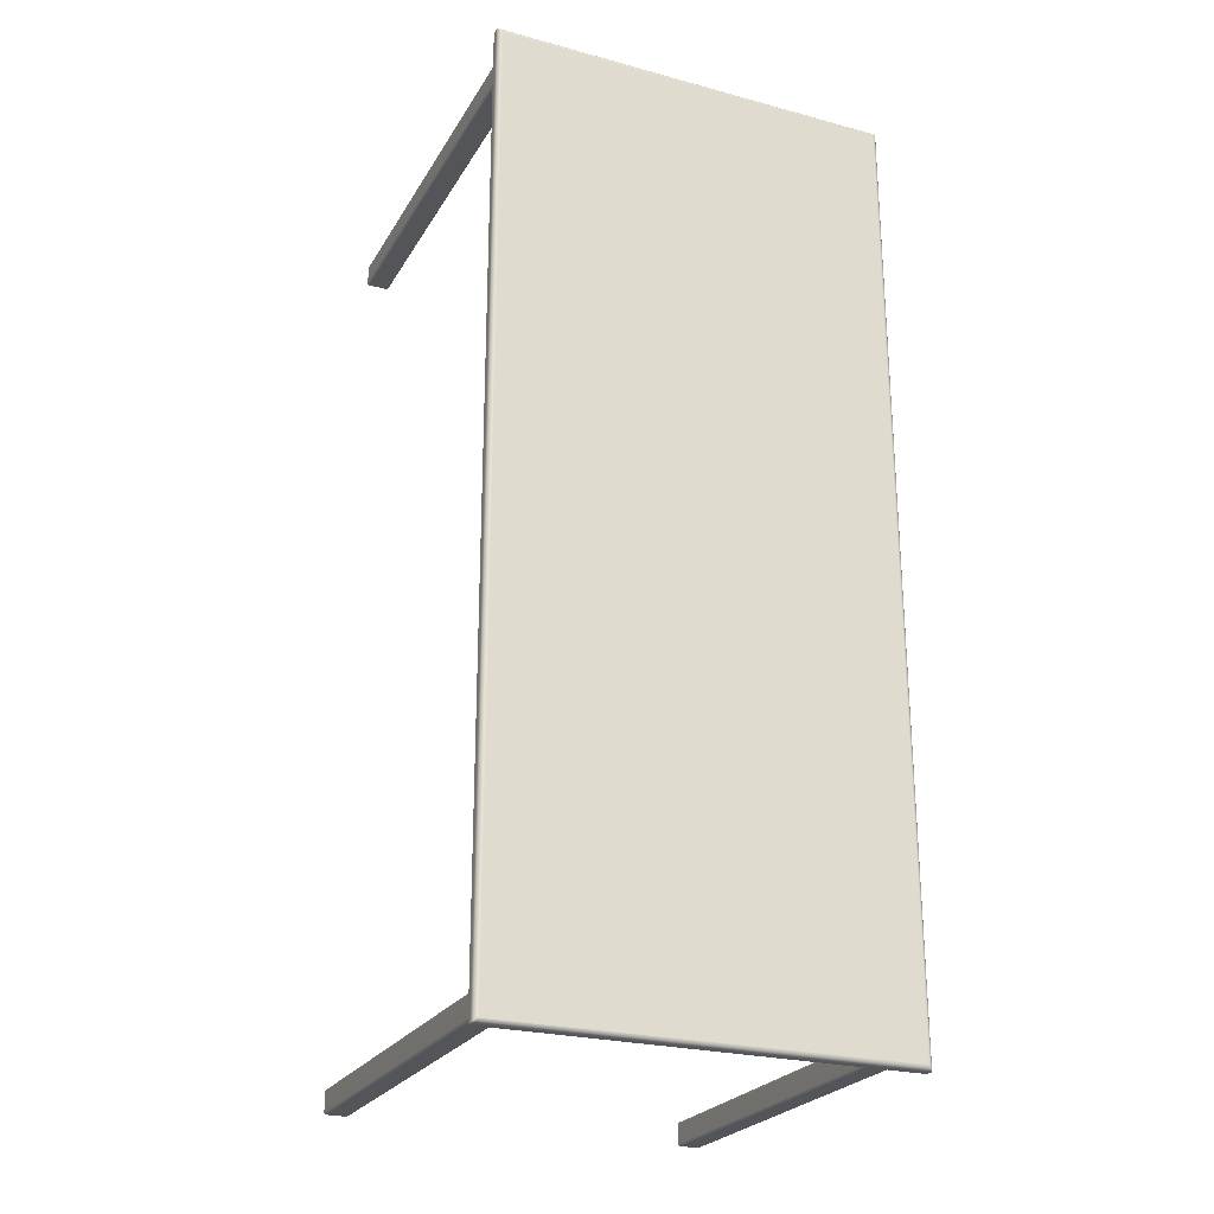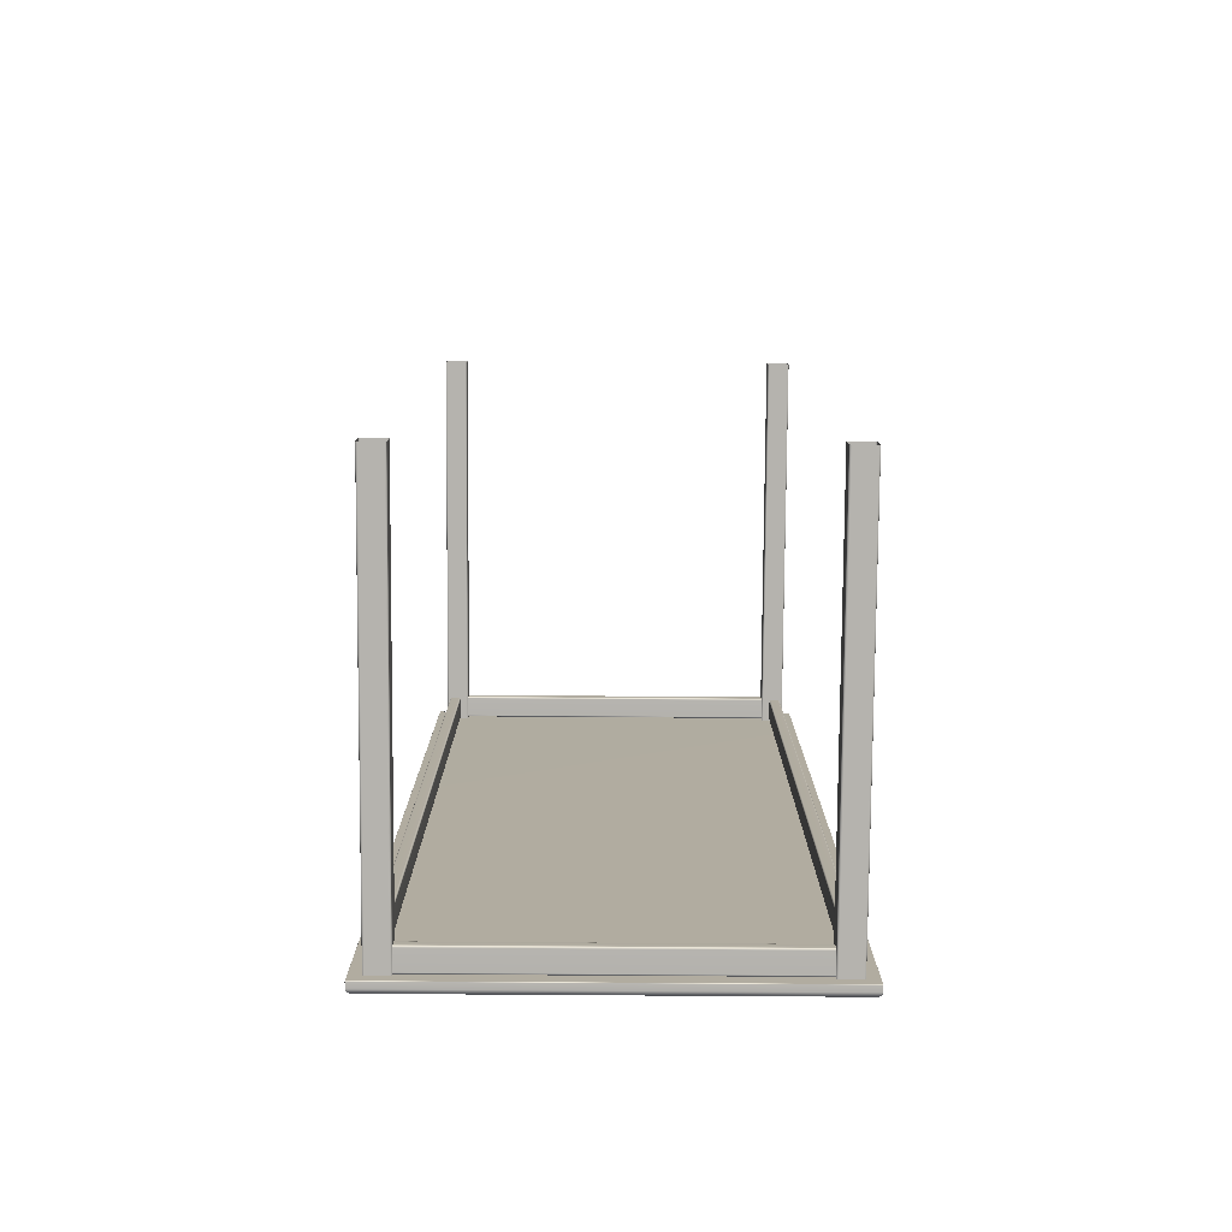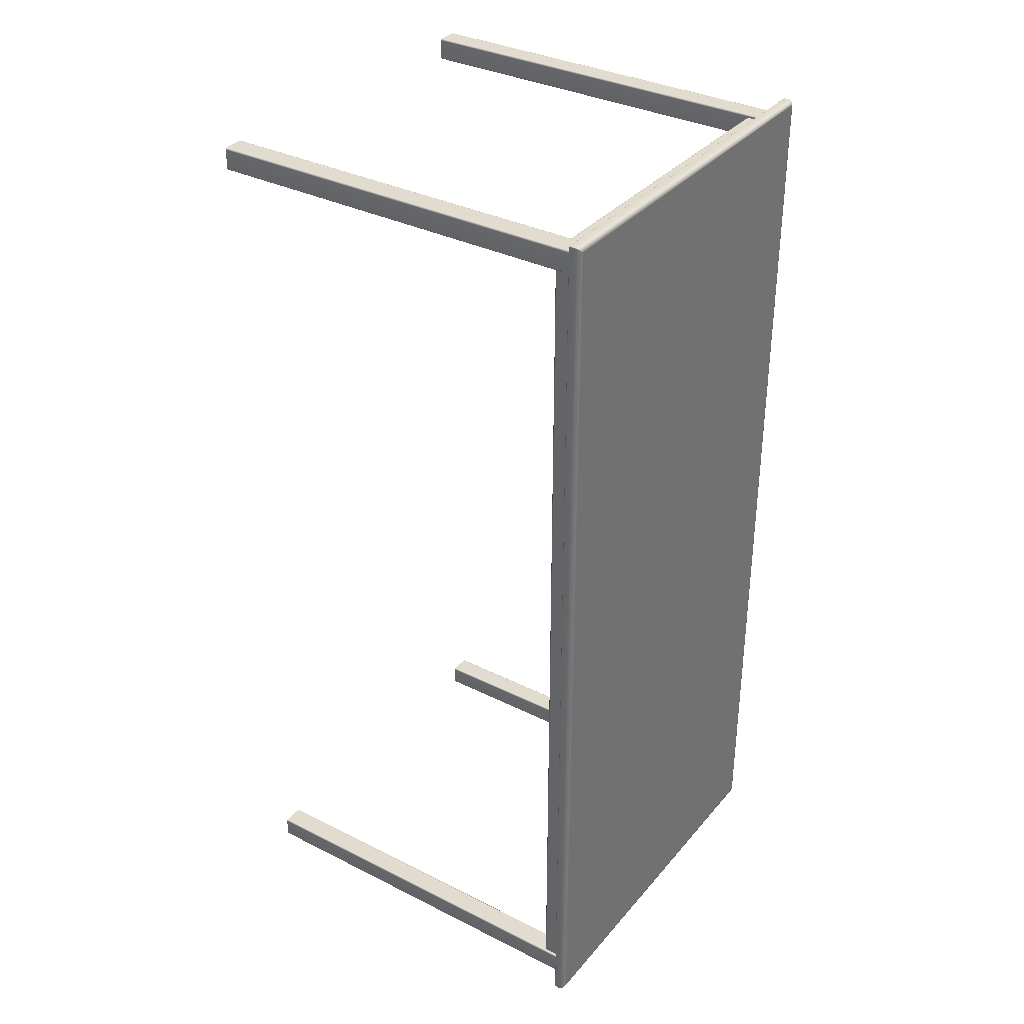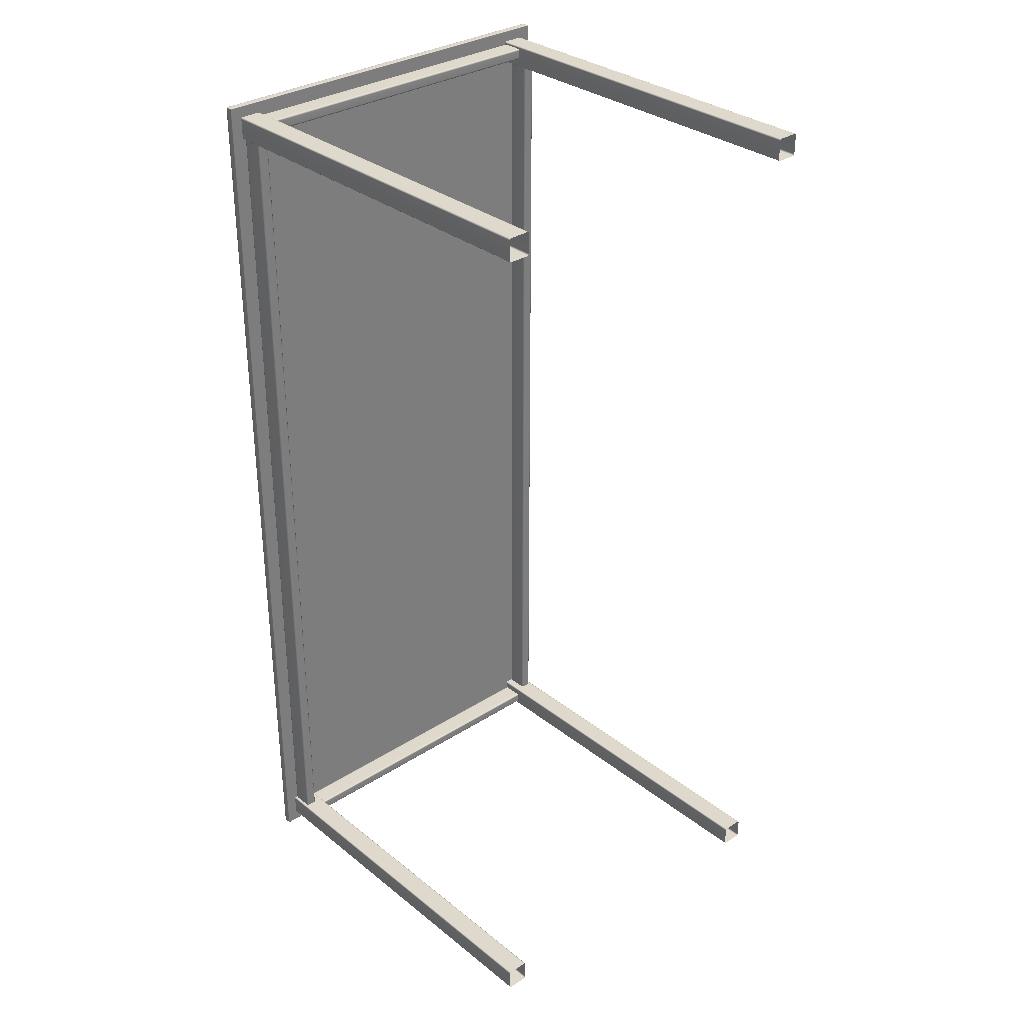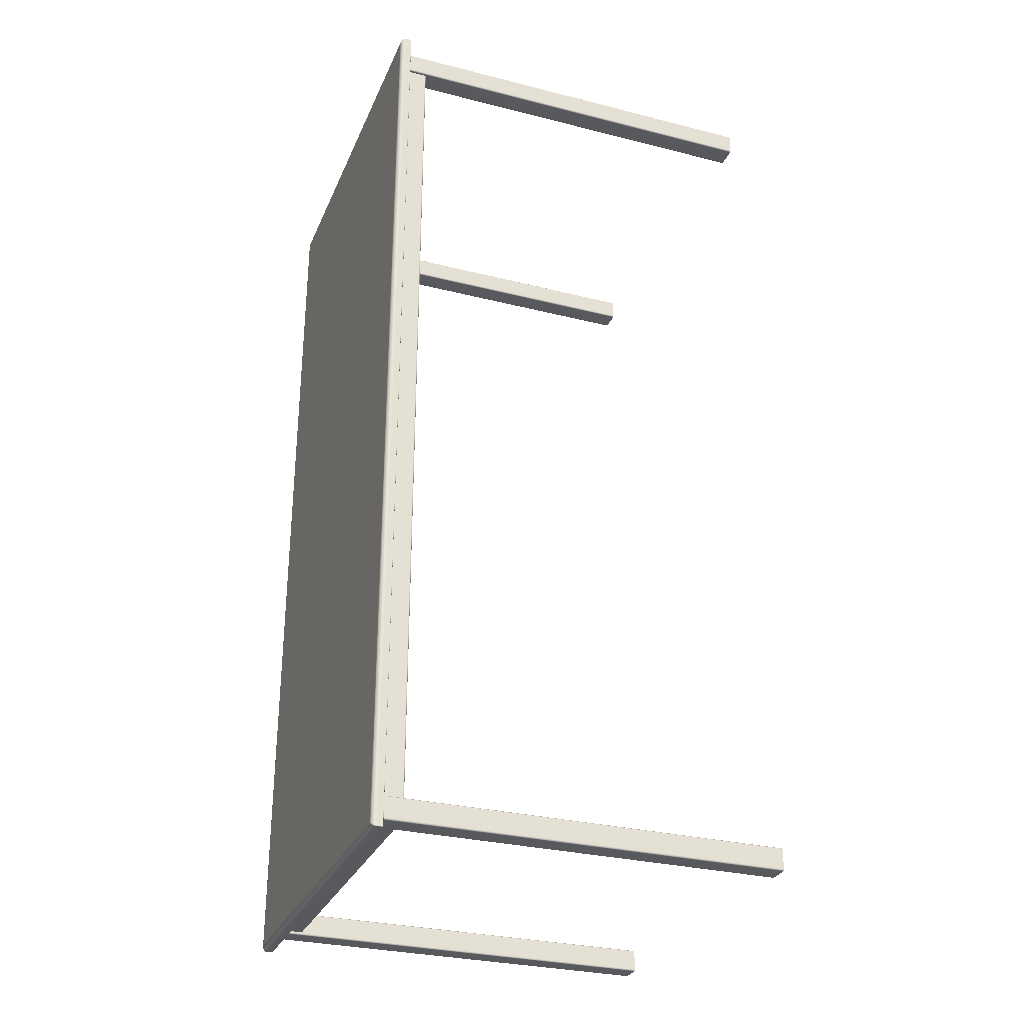
<metadata>
{"format":"obj","ext":"obj","renderer":"f3d","projection":"perspective","resolution":1024,"background":"white","views":[{"elev":-24.7,"azim":156.2,"up":"+Z"},{"elev":-80.0,"azim":-0.4,"up":"+Z"},{"elev":34.4,"azim":124.1,"up":"+Z"},{"elev":32.0,"azim":-42.1,"up":"+Z"},{"elev":-29.8,"azim":-110.3,"up":"+Z"}]}
</metadata>
<code>
o Table.001
v -1.306 2.665 1.186
v -1.294 2.653 1.186
v -1.305 2.659 1.186
v -1.3 2.654 1.186
v -1.294 2.813 1.186
v -1.306 2.801 1.186
v -1.3 2.812 1.186
v -1.305 2.807 1.186
v -1.294 2.653 -4.906
v -1.306 2.665 -4.906
v -1.3 2.654 -4.906
v -1.305 2.659 -4.906
v -1.306 2.801 -4.906
v -1.294 2.813 -4.906
v -1.305 2.807 -4.906
v -1.3 2.812 -4.906
v -1.238 2.653 1.186
v -1.226 2.665 1.186
v -1.232 2.654 1.186
v -1.227 2.659 1.186
v -1.226 2.801 1.186
v -1.238 2.813 1.186
v -1.227 2.807 1.186
v -1.232 2.812 1.186
v -1.226 2.665 -4.906
v -1.238 2.653 -4.906
v -1.227 2.659 -4.906
v -1.232 2.654 -4.906
v -1.238 2.813 -4.906
v -1.226 2.801 -4.906
v -1.232 2.812 -4.906
v -1.227 2.807 -4.906
v 1.294 2.653 1.186
v 1.306 2.665 1.186
v 1.3 2.654 1.186
v 1.305 2.659 1.186
v 1.306 2.801 1.186
v 1.294 2.813 1.186
v 1.305 2.807 1.186
v 1.3 2.812 1.186
v 1.306 2.665 -4.906
v 1.294 2.653 -4.906
v 1.305 2.659 -4.906
v 1.3 2.654 -4.906
v 1.294 2.813 -4.906
v 1.306 2.801 -4.906
v 1.3 2.812 -4.906
v 1.305 2.807 -4.906
v 1.226 2.665 1.186
v 1.238 2.653 1.186
v 1.227 2.659 1.186
v 1.232 2.654 1.186
v 1.238 2.813 1.186
v 1.226 2.801 1.186
v 1.232 2.812 1.186
v 1.227 2.807 1.186
v 1.238 2.653 -4.906
v 1.226 2.665 -4.906
v 1.232 2.654 -4.906
v 1.227 2.659 -4.906
v 1.226 2.801 -4.906
v 1.238 2.813 -4.906
v 1.227 2.807 -4.906
v 1.232 2.812 -4.906
v 1.186 2.665 1.306
v 1.186 2.653 1.294
v 1.186 2.659 1.305
v 1.186 2.654 1.3
v 1.186 2.813 1.294
v 1.186 2.801 1.306
v 1.186 2.812 1.3
v 1.186 2.807 1.305
v -1.186 2.653 1.294
v -1.186 2.665 1.306
v -1.186 2.654 1.3
v -1.186 2.659 1.305
v -1.186 2.801 1.306
v -1.186 2.813 1.294
v -1.186 2.807 1.305
v -1.186 2.812 1.3
v 1.186 2.653 1.238
v 1.186 2.665 1.226
v 1.186 2.654 1.232
v 1.186 2.659 1.227
v 1.186 2.801 1.226
v 1.186 2.813 1.238
v 1.186 2.807 1.227
v 1.186 2.812 1.232
v -1.186 2.665 1.226
v -1.186 2.653 1.238
v -1.186 2.659 1.227
v -1.186 2.654 1.232
v -1.186 2.813 1.238
v -1.186 2.801 1.226
v -1.186 2.812 1.232
v -1.186 2.807 1.227
v 1.186 2.653 -5.014
v 1.186 2.665 -5.026
v 1.186 2.654 -5.02
v 1.186 2.659 -5.025
v 1.186 2.801 -5.026
v 1.186 2.813 -5.014
v 1.186 2.807 -5.025
v 1.186 2.812 -5.02
v -1.186 2.665 -5.026
v -1.186 2.653 -5.014
v -1.186 2.659 -5.025
v -1.186 2.654 -5.02
v -1.186 2.813 -5.014
v -1.186 2.801 -5.026
v -1.186 2.812 -5.02
v -1.186 2.807 -5.025
v 1.186 2.665 -4.946
v 1.186 2.653 -4.958
v 1.186 2.659 -4.947
v 1.186 2.654 -4.952
v 1.186 2.813 -4.958
v 1.186 2.801 -4.946
v 1.186 2.812 -4.952
v 1.186 2.807 -4.947
v -1.186 2.653 -4.958
v -1.186 2.665 -4.946
v -1.186 2.654 -4.952
v -1.186 2.659 -4.947
v -1.186 2.801 -4.946
v -1.186 2.813 -4.958
v -1.186 2.807 -4.947
v -1.186 2.812 -4.952
v -1.314 0 -4.886
v -1.326 0 -4.898
v -1.32 0 -4.887
v -1.325 0 -4.892
v -1.326 2.813 -4.898
v -1.314 2.813 -4.886
v -1.325 2.813 -4.892
v -1.32 2.813 -4.887
v -1.326 0 -5.034
v -1.314 0 -5.046
v -1.325 0 -5.04
v -1.32 0 -5.045
v -1.314 2.813 -5.046
v -1.326 2.813 -5.034
v -1.32 2.813 -5.045
v -1.325 2.813 -5.04
v -1.166 0 -4.898
v -1.178 0 -4.886
v -1.167 0 -4.892
v -1.172 0 -4.887
v -1.178 2.813 -4.886
v -1.166 2.813 -4.898
v -1.172 2.813 -4.887
v -1.167 2.813 -4.892
v -1.178 0 -5.046
v -1.166 0 -5.034
v -1.172 0 -5.045
v -1.167 0 -5.04
v -1.166 2.813 -5.034
v -1.178 2.813 -5.046
v -1.167 2.813 -5.04
v -1.172 2.813 -5.045
v 1.326 0 -4.898
v 1.314 0 -4.886
v 1.325 0 -4.892
v 1.32 0 -4.887
v 1.314 2.813 -4.886
v 1.326 2.813 -4.898
v 1.32 2.813 -4.887
v 1.325 2.813 -4.892
v 1.314 0 -5.046
v 1.326 0 -5.034
v 1.32 0 -5.045
v 1.325 0 -5.04
v 1.326 2.813 -5.034
v 1.314 2.813 -5.046
v 1.325 2.813 -5.04
v 1.32 2.813 -5.045
v 1.178 0 -4.886
v 1.166 0 -4.898
v 1.172 0 -4.887
v 1.167 0 -4.892
v 1.166 2.813 -4.898
v 1.178 2.813 -4.886
v 1.167 2.813 -4.892
v 1.172 2.813 -4.887
v 1.166 0 -5.034
v 1.178 0 -5.046
v 1.167 0 -5.04
v 1.172 0 -5.045
v 1.178 2.813 -5.046
v 1.166 2.813 -5.034
v 1.172 2.813 -5.045
v 1.167 2.813 -5.04
v -1.326 0 1.178
v -1.314 0 1.166
v -1.325 0 1.172
v -1.32 0 1.167
v -1.314 2.813 1.166
v -1.326 2.813 1.178
v -1.32 2.813 1.167
v -1.325 2.813 1.172
v -1.314 0 1.326
v -1.326 0 1.314
v -1.32 0 1.325
v -1.325 0 1.32
v -1.326 2.813 1.314
v -1.314 2.813 1.326
v -1.325 2.813 1.32
v -1.32 2.813 1.325
v -1.178 0 1.166
v -1.166 0 1.178
v -1.172 0 1.167
v -1.167 0 1.172
v -1.166 2.813 1.178
v -1.178 2.813 1.166
v -1.167 2.813 1.172
v -1.172 2.813 1.167
v -1.166 0 1.314
v -1.178 0 1.326
v -1.167 0 1.32
v -1.172 0 1.325
v -1.178 2.813 1.326
v -1.166 2.813 1.314
v -1.172 2.813 1.325
v -1.167 2.813 1.32
v 1.314 0 1.166
v 1.326 0 1.178
v 1.32 0 1.167
v 1.325 0 1.172
v 1.326 2.813 1.178
v 1.314 2.813 1.166
v 1.325 2.813 1.172
v 1.32 2.813 1.167
v 1.326 0 1.314
v 1.314 0 1.326
v 1.325 0 1.32
v 1.32 0 1.325
v 1.314 2.813 1.326
v 1.326 2.813 1.314
v 1.32 2.813 1.325
v 1.325 2.813 1.32
v 1.166 0 1.178
v 1.178 0 1.166
v 1.167 0 1.172
v 1.172 0 1.167
v 1.178 2.813 1.166
v 1.166 2.813 1.178
v 1.172 2.813 1.167
v 1.167 2.813 1.172
v 1.178 0 1.326
v 1.166 0 1.314
v 1.172 0 1.325
v 1.167 0 1.32
v 1.166 2.813 1.314
v 1.178 2.813 1.326
v 1.167 2.813 1.32
v 1.172 2.813 1.325
v -1.371 2.894 1.371
v -1.371 2.894 -5.09
v 1.371 2.894 1.371
v 1.371 2.894 -5.09
v -1.407 2.817 1.402
v -1.403 2.813 1.403
v -1.402 2.817 1.407
v -1.406 2.815 1.403
v -1.405 2.815 1.405
v -1.403 2.815 1.406
v -1.405 2.817 1.405
v -1.407 2.817 -5.122
v -1.402 2.817 -5.127
v -1.403 2.813 -5.123
v -1.405 2.817 -5.125
v -1.405 2.815 -5.125
v -1.403 2.815 -5.125
v -1.406 2.815 -5.122
v 1.407 2.817 1.402
v 1.402 2.817 1.407
v 1.403 2.813 1.403
v 1.405 2.817 1.405
v 1.405 2.815 1.405
v 1.403 2.815 1.406
v 1.406 2.815 1.403
v 1.402 2.817 -5.127
v 1.407 2.817 -5.122
v 1.403 2.813 -5.123
v 1.405 2.817 -5.125
v 1.405 2.815 -5.125
v 1.406 2.815 -5.122
v 1.403 2.815 -5.125
v -1.407 2.858 1.402
v -1.402 2.858 1.407
v -1.405 2.858 1.405
v -1.384 2.891 1.38
v -1.38 2.891 1.384
v -1.382 2.892 1.382
v -1.383 2.891 1.383
v -1.396 2.883 1.392
v -1.392 2.883 1.396
v -1.395 2.883 1.395
v -1.404 2.871 1.4
v -1.4 2.871 1.404
v -1.403 2.871 1.403
v -1.402 2.858 -5.127
v -1.407 2.858 -5.122
v -1.405 2.858 -5.125
v -1.38 2.891 -5.104
v -1.384 2.891 -5.1
v -1.382 2.892 -5.102
v -1.383 2.891 -5.103
v -1.392 2.883 -5.116
v -1.396 2.883 -5.112
v -1.395 2.883 -5.115
v -1.4 2.871 -5.124
v -1.404 2.871 -5.12
v -1.403 2.871 -5.123
v 1.402 2.858 1.407
v 1.407 2.858 1.402
v 1.405 2.858 1.405
v 1.38 2.891 1.384
v 1.384 2.891 1.38
v 1.382 2.892 1.382
v 1.383 2.891 1.383
v 1.392 2.883 1.396
v 1.396 2.883 1.392
v 1.395 2.883 1.395
v 1.4 2.871 1.404
v 1.404 2.871 1.4
v 1.403 2.871 1.403
v 1.407 2.858 -5.122
v 1.402 2.858 -5.127
v 1.405 2.858 -5.125
v 1.384 2.891 -5.1
v 1.38 2.891 -5.104
v 1.382 2.892 -5.102
v 1.383 2.891 -5.103
v 1.396 2.883 -5.112
v 1.392 2.883 -5.116
v 1.395 2.883 -5.115
v 1.404 2.871 -5.12
v 1.4 2.871 -5.124
v 1.403 2.871 -5.123
f 29 14 5 22
f 42 33 50 57
f 1 6 13 10
f 25 30 21 18
f 62 53 38 45
f 73 90 81 66
f 34 41 46 37
f 58 49 54 61
f 93 78 69 86
f 106 97 114 121
f 65 70 77 74
f 89 94 85 82
f 126 117 102 109
f 130 133 142 137
f 98 105 110 101
f 122 113 118 125
f 146 149 134 129
f 154 157 150 145
f 161 170 173 166
f 138 141 158 153
f 177 162 165 182
f 185 178 181 190
f 193 202 205 198
f 169 186 189 174
f 209 194 197 214
f 217 210 213 222
f 226 229 238 233
f 201 218 221 206
f 242 245 230 225
f 250 253 246 241
f 234 237 254 249
f 9 2 4 11
f 11 4 3 12
f 12 3 1 10
f 5 14 16 7
f 7 16 15 8
f 8 15 13 6
f 17 26 28 19
f 19 28 27 20
f 20 27 25 18
f 29 22 24 31
f 31 24 23 32
f 32 23 21 30
f 41 34 36 43
f 43 36 35 44
f 44 35 33 42
f 37 46 48 39
f 39 48 47 40
f 40 47 45 38
f 49 58 60 51
f 51 60 59 52
f 52 59 57 50
f 61 54 56 63
f 63 56 55 64
f 64 55 53 62
f 73 66 68 75
f 75 68 67 76
f 76 67 65 74
f 69 78 80 71
f 71 80 79 72
f 72 79 77 70
f 81 90 92 83
f 83 92 91 84
f 84 91 89 82
f 93 86 88 95
f 95 88 87 96
f 96 87 85 94
f 105 98 100 107
f 107 100 99 108
f 108 99 97 106
f 101 110 112 103
f 103 112 111 104
f 104 111 109 102
f 113 122 124 115
f 115 124 123 116
f 116 123 121 114
f 125 118 120 127
f 127 120 119 128
f 128 119 117 126
f 129 134 136 131
f 131 136 135 132
f 132 135 133 130
f 141 138 140 143
f 143 140 139 144
f 144 139 137 142
f 157 154 156 159
f 159 156 155 160
f 160 155 153 158
f 149 146 148 151
f 151 148 147 152
f 152 147 145 150
f 161 166 168 163
f 163 168 167 164
f 164 167 165 162
f 173 170 172 175
f 175 172 171 176
f 176 171 169 174
f 189 186 188 191
f 191 188 187 192
f 192 187 185 190
f 181 178 180 183
f 183 180 179 184
f 184 179 177 182
f 193 198 200 195
f 195 200 199 196
f 196 199 197 194
f 205 202 204 207
f 207 204 203 208
f 208 203 201 206
f 221 218 220 223
f 223 220 219 224
f 224 219 217 222
f 213 210 212 215
f 215 212 211 216
f 216 211 209 214
f 225 230 232 227
f 227 232 231 228
f 228 231 229 226
f 237 234 236 239
f 239 236 235 240
f 240 235 233 238
f 253 250 252 255
f 255 252 251 256
f 256 251 249 254
f 245 242 244 247
f 247 244 243 248
f 248 243 241 246
f 9 26 17 2
f 260 258 257 259
f 325 300 290 315
f 269 302 329 282
f 276 315 290 263
f 283 328 316 275
f 292 306 310 296
f 318 293 297 322
f 322 297 300 325
f 259 257 294 293 318 320
f 305 332 336 309
f 309 336 339 312
f 338 326 316 328
f 258 260 333 332 305 307
f 331 319 323 335
f 335 323 326 338
f 260 259 320 319 331 333
f 257 258 307 306 292 294
f 296 310 313 299
f 312 339 329 302
f 299 313 303 289
f 261 289 303 268
f 261 264 265 267
f 262 266 265 264
f 263 267 265 266
f 268 271 272 274
f 269 273 272 271
f 270 274 272 273
f 275 278 279 281
f 276 280 279 278
f 277 281 279 280
f 282 285 286 288
f 283 287 286 285
f 284 288 286 287
f 292 295 294
f 295 293 294
f 305 308 307
f 308 306 307
f 318 321 320
f 321 319 320
f 331 334 333
f 334 332 333
f 270 262 264 274
f 274 264 261 268
f 284 270 273 288
f 288 273 269 282
f 277 284 287 281
f 281 287 283 275
f 262 277 280 266
f 266 280 276 263
f 297 293 295 298
f 298 295 292 296
f 305 309 311 308
f 308 311 310 306
f 300 297 298 301
f 301 298 296 299
f 309 312 314 311
f 311 314 313 310
f 290 300 301 291
f 291 301 299 289
f 312 302 304 314
f 314 304 303 313
f 331 335 337 334
f 334 337 336 332
f 335 338 340 337
f 337 340 339 336
f 338 328 330 340
f 340 330 329 339
f 318 322 324 321
f 321 324 323 319
f 322 325 327 324
f 324 327 326 323
f 325 315 317 327
f 327 317 316 326
f 275 316 317 278
f 278 317 315 276
f 289 261 267 291
f 291 267 263 290
f 302 269 271 304
f 304 271 268 303
f 328 283 285 330
f 330 285 282 329
f 270 284 277 262

</code>
